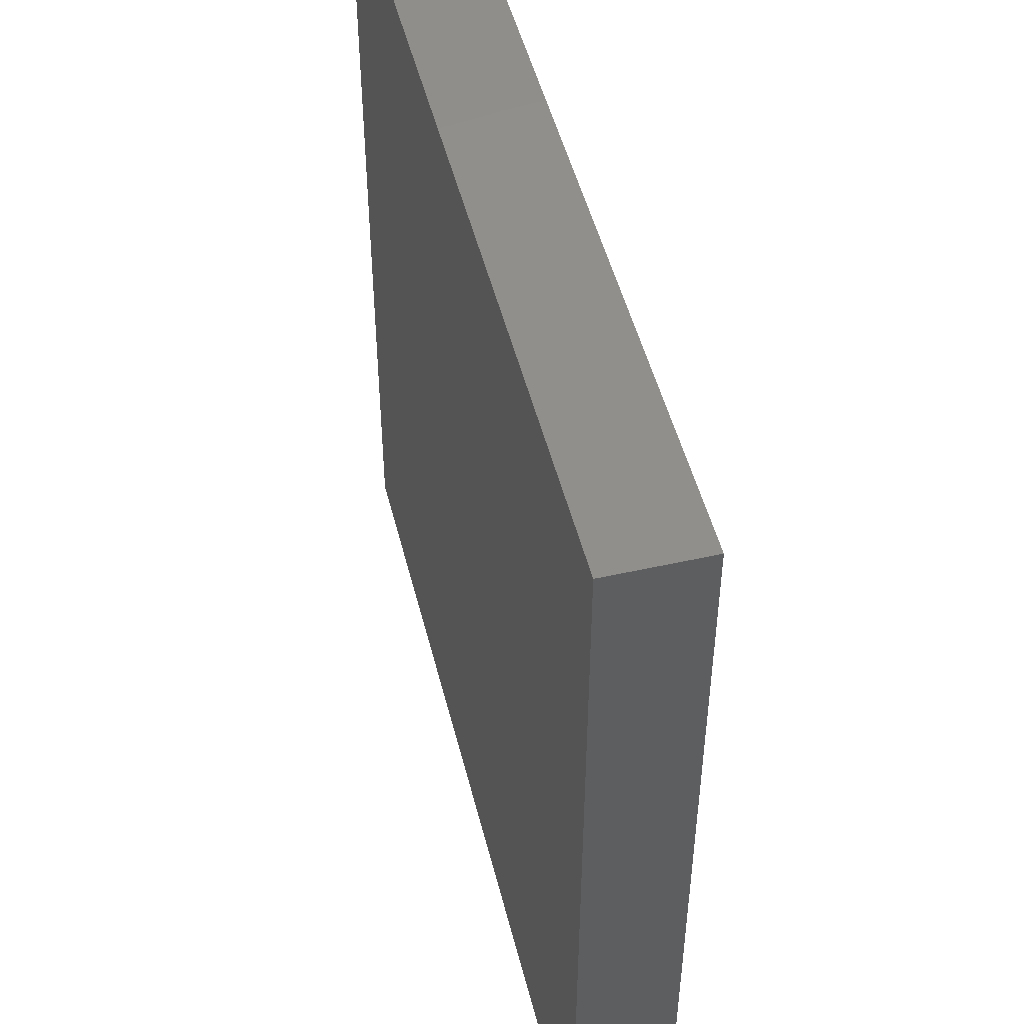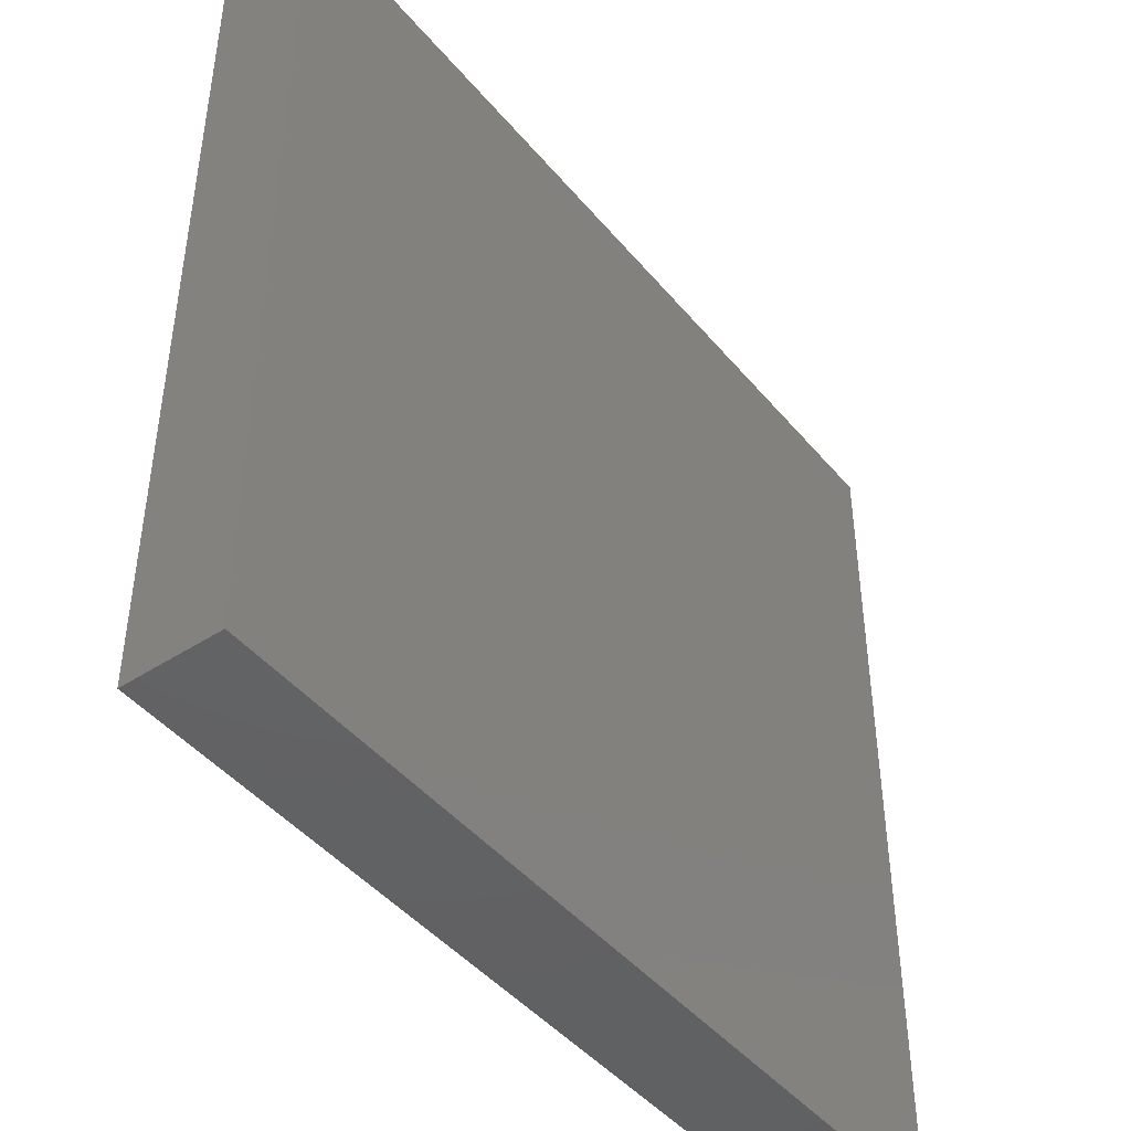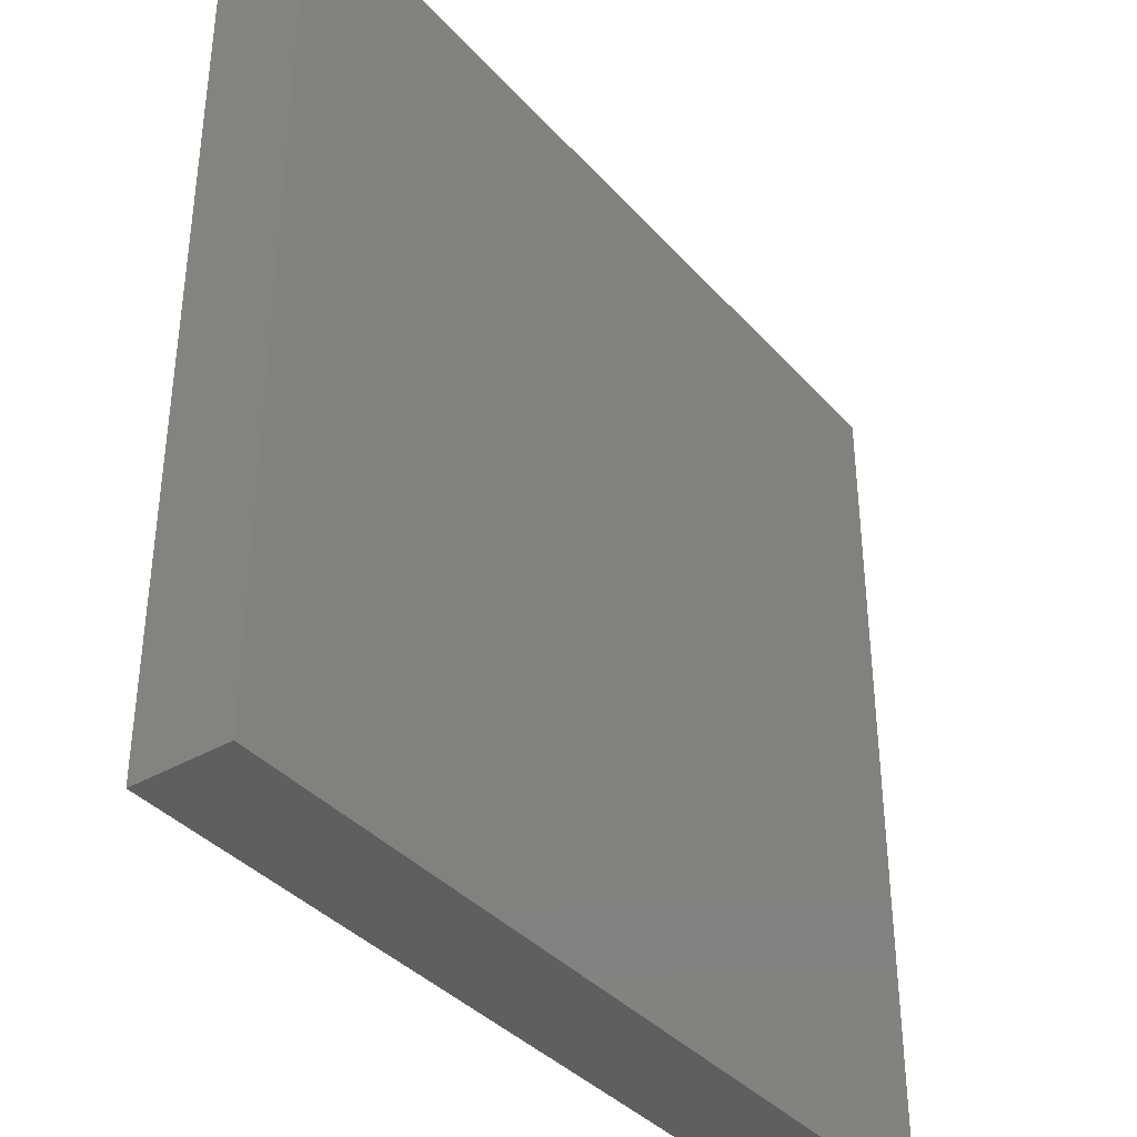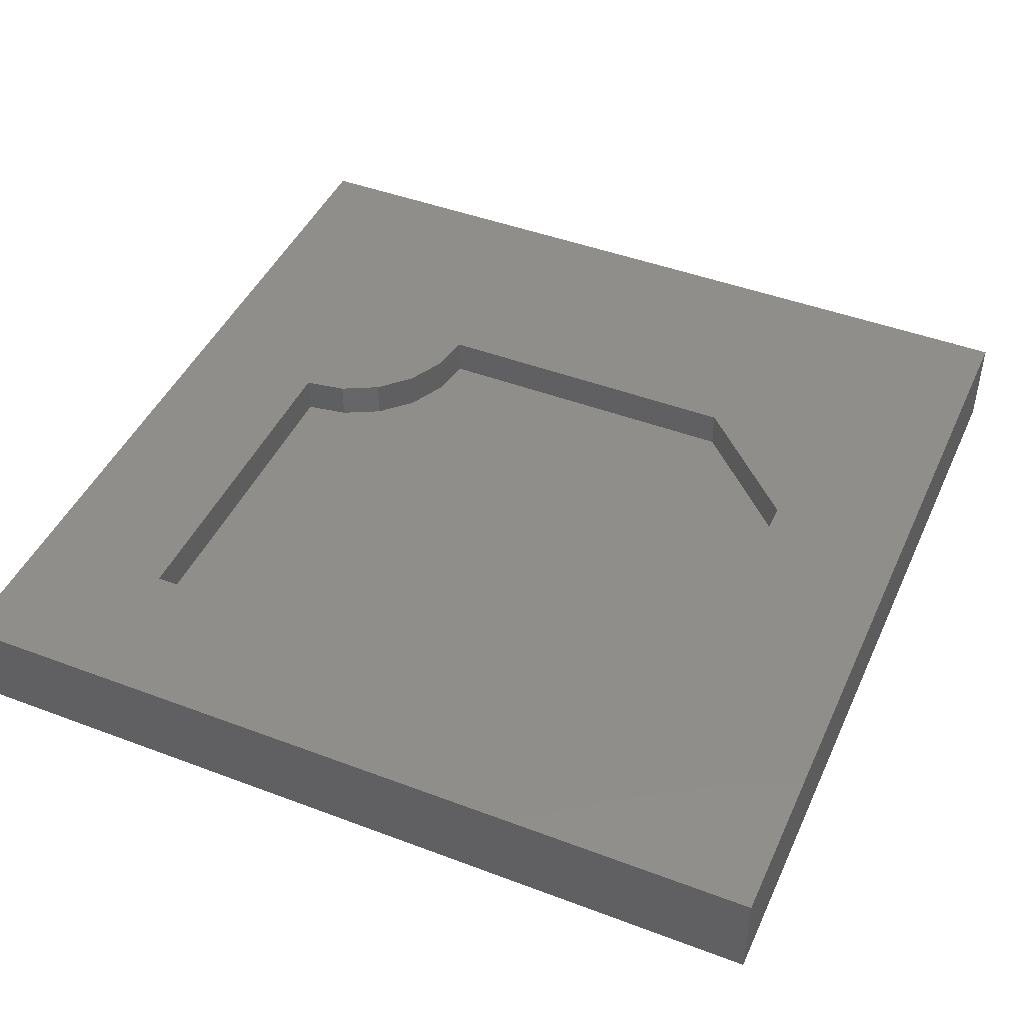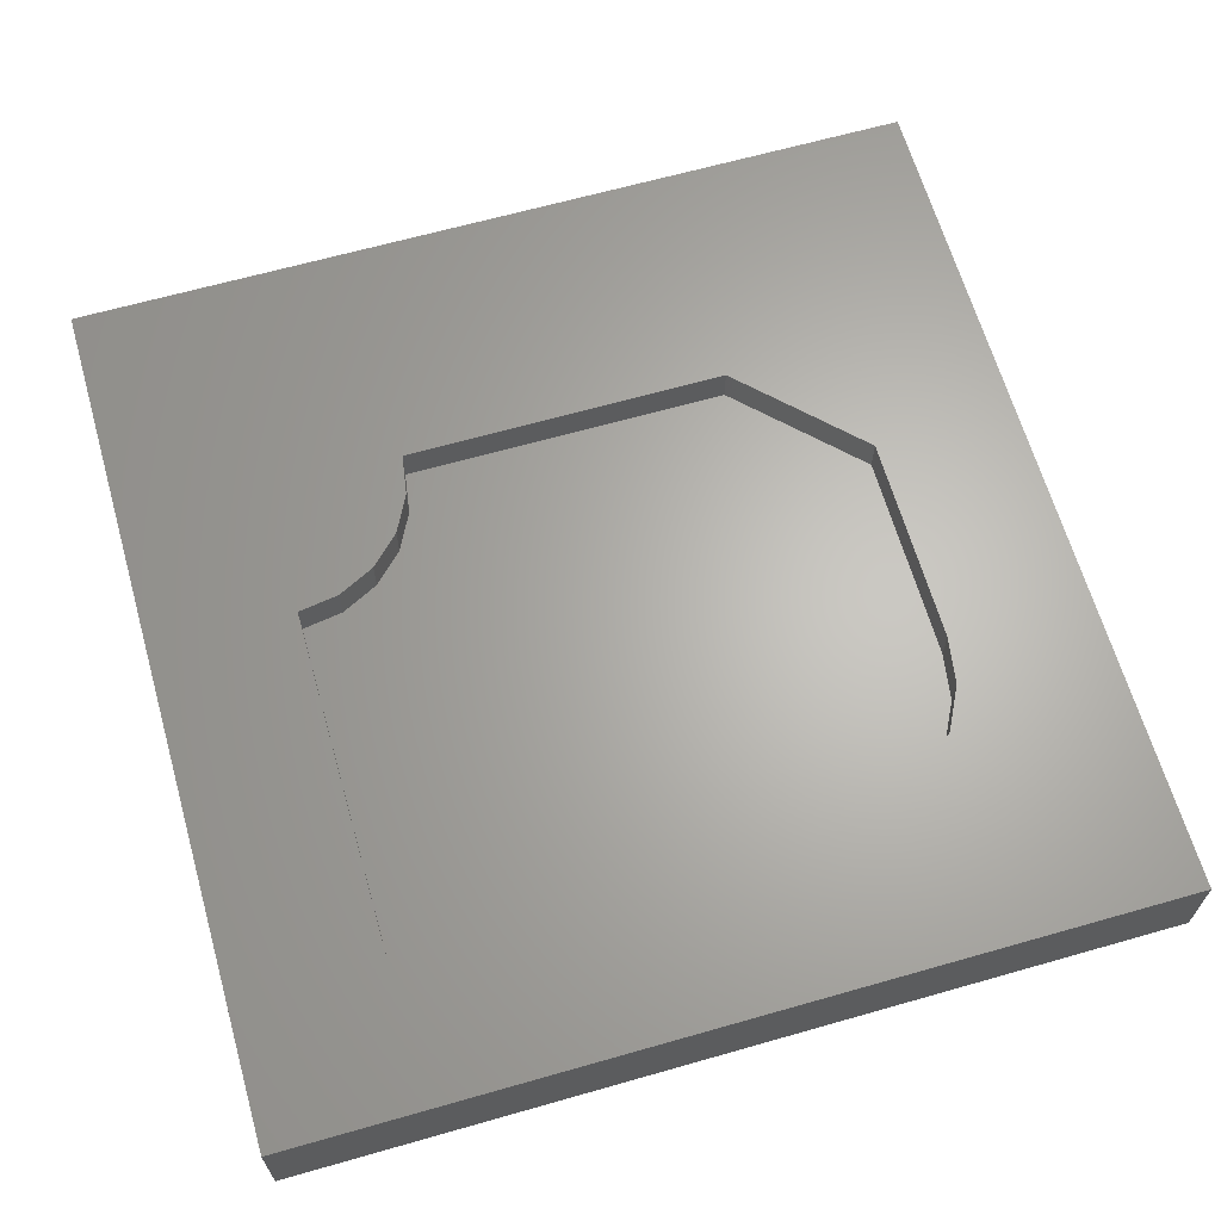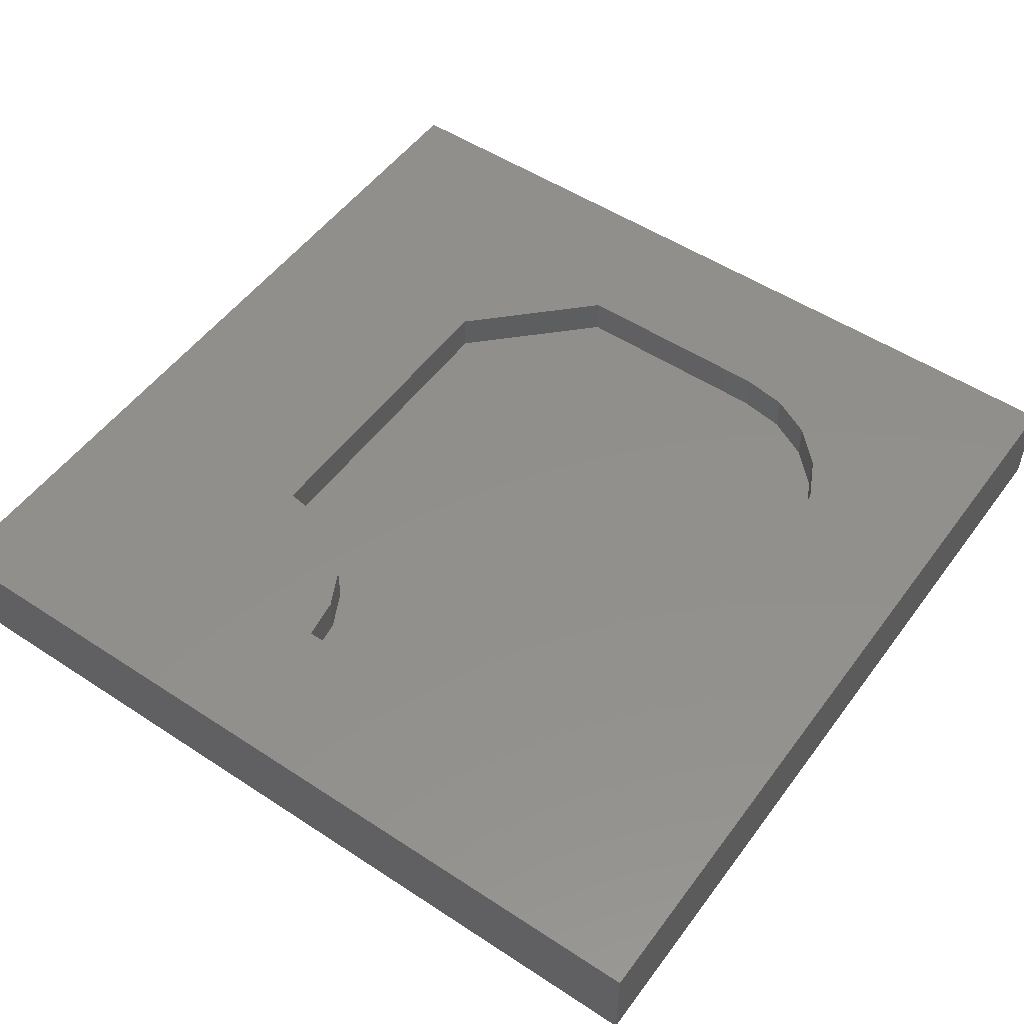
<metadata>
{"format":"stl","ext":"stl","renderer":"f3d","projection":"perspective","resolution":1024,"background":"white","views":[{"elev":49.5,"azim":-103.9,"up":"+Y"},{"elev":-45.0,"azim":127.0,"up":"+Y"},{"elev":-37.7,"azim":126.4,"up":"+Y"},{"elev":45.1,"azim":23.6,"up":"+Z"},{"elev":64.9,"azim":-16.0,"up":"+Z"},{"elev":52.0,"azim":-54.6,"up":"+Z"}]}
</metadata>
<code>
# stl→obj: 38 verts, 72 faces
v -45 -9 10
v -40.67 -8.315 10
v -36.77 -6.326 10
v -33.67 -3.229 10
v -31.69 0.6738 10
v -31 5 10
v -60 30 10
v -60 -60 10
v -45 -45 10
v 30 -60 10
v 30 30 10
v 15 -7 10
v 15 -29 10
v 14.22 -33.94 10
v 11.94 -38.4 10
v 8.405 -41.94 10
v 3.944 -44.22 10
v -1 -45 10
v 3 5 10
v -31 5 6
v -31.69 0.6738 6
v -33.67 -3.229 6
v -36.77 -6.326 6
v -40.67 -8.315 6
v -45 -9 6
v 3 5 6
v 15 -7 6
v 15 -29 6
v 11.94 -38.4 6
v 14.22 -33.94 6
v 8.405 -41.94 6
v 3.944 -44.22 6
v -1 -45 6
v -45 -45 6
v -60 -60 0
v -60 30 0
v 30 -60 0
v 30 30 0
f 1 2 3
f 1 3 4
f 1 4 5
f 1 5 6
f 1 6 7
f 1 7 8
f 1 8 9
f 10 11 12
f 10 12 13
f 10 13 14
f 10 14 15
f 10 15 16
f 10 16 17
f 10 17 18
f 10 18 9
f 10 9 8
f 7 6 11
f 11 6 19
f 11 19 12
f 20 6 21
f 21 6 5
f 21 5 22
f 22 5 4
f 22 4 23
f 23 4 3
f 23 3 24
f 24 3 2
f 24 2 25
f 25 2 1
f 26 19 20
f 20 19 6
f 27 12 26
f 26 12 19
f 28 13 27
f 27 13 12
f 29 14 30
f 30 14 13
f 30 13 28
f 14 29 15
f 15 29 31
f 15 31 16
f 16 31 32
f 16 32 17
f 17 32 33
f 17 33 18
f 34 9 33
f 33 9 18
f 25 1 34
f 34 1 9
f 27 26 20
f 27 20 21
f 27 21 22
f 27 22 23
f 27 23 24
f 27 24 25
f 27 25 34
f 27 34 28
f 34 33 32
f 34 32 31
f 34 31 29
f 34 29 30
f 34 30 28
f 35 36 37
f 37 36 38
f 10 8 37
f 37 8 35
f 8 7 35
f 35 7 36
f 7 11 36
f 36 11 38
f 11 10 38
f 38 10 37

</code>
